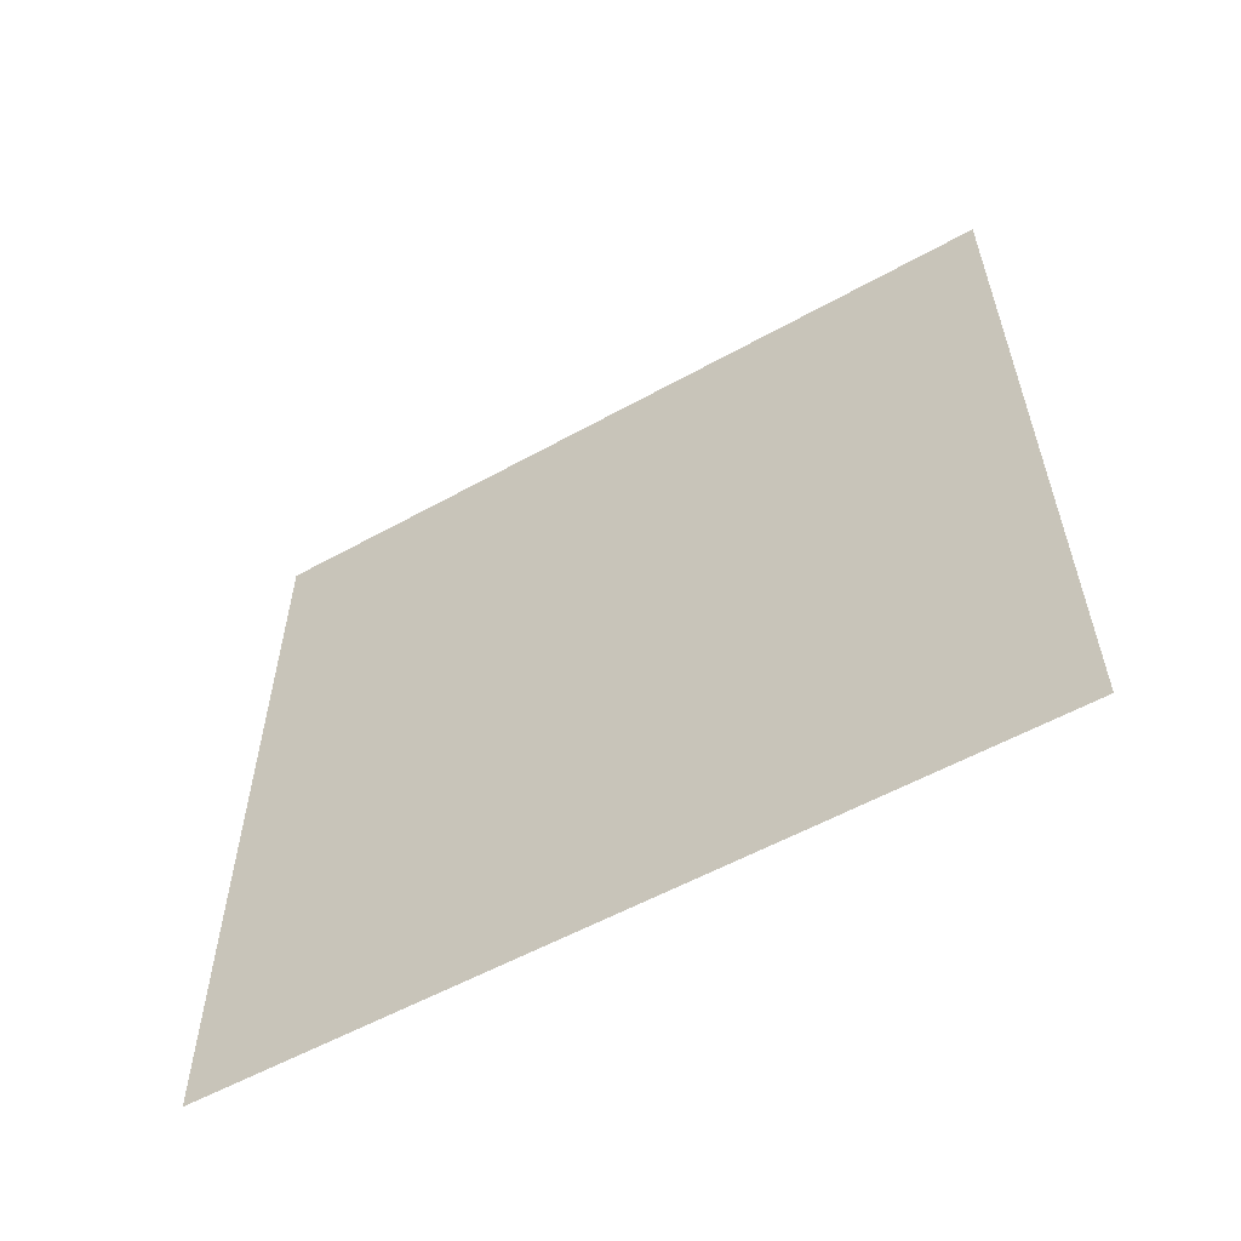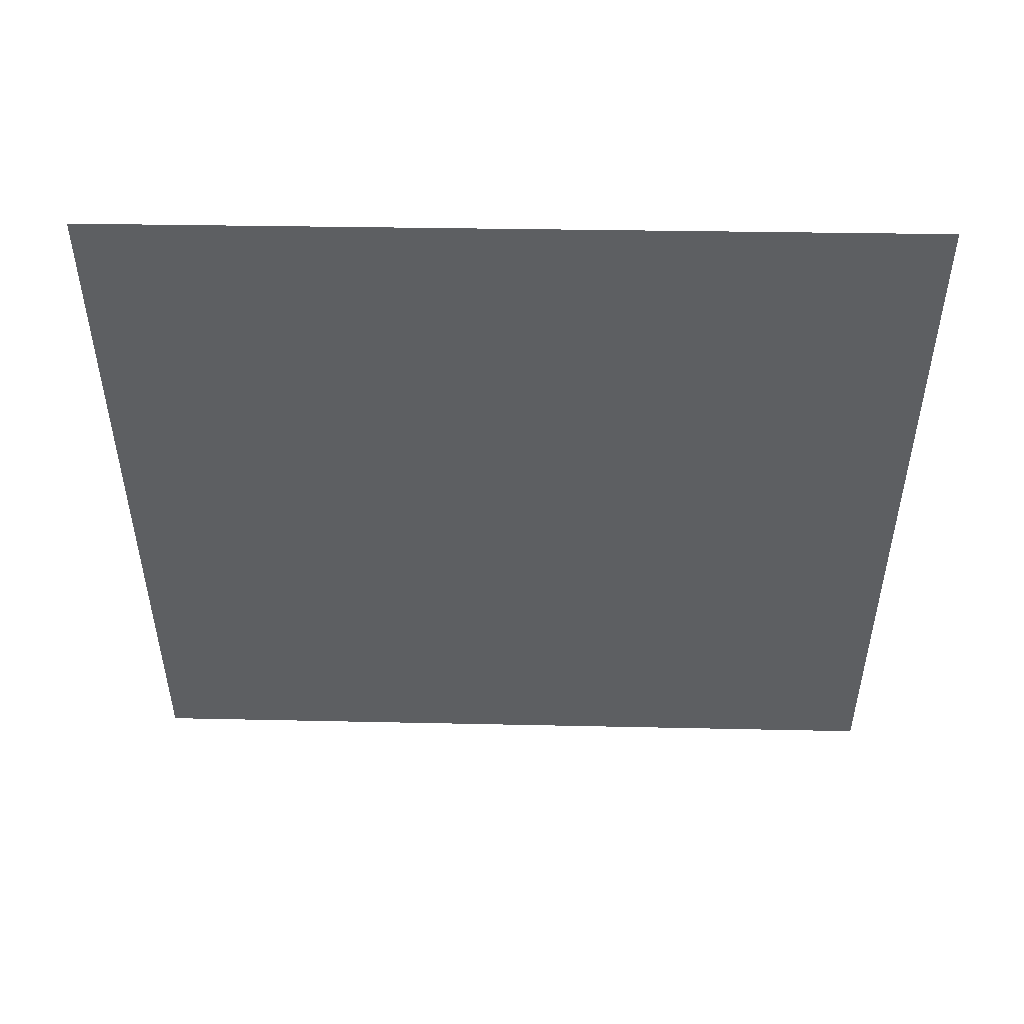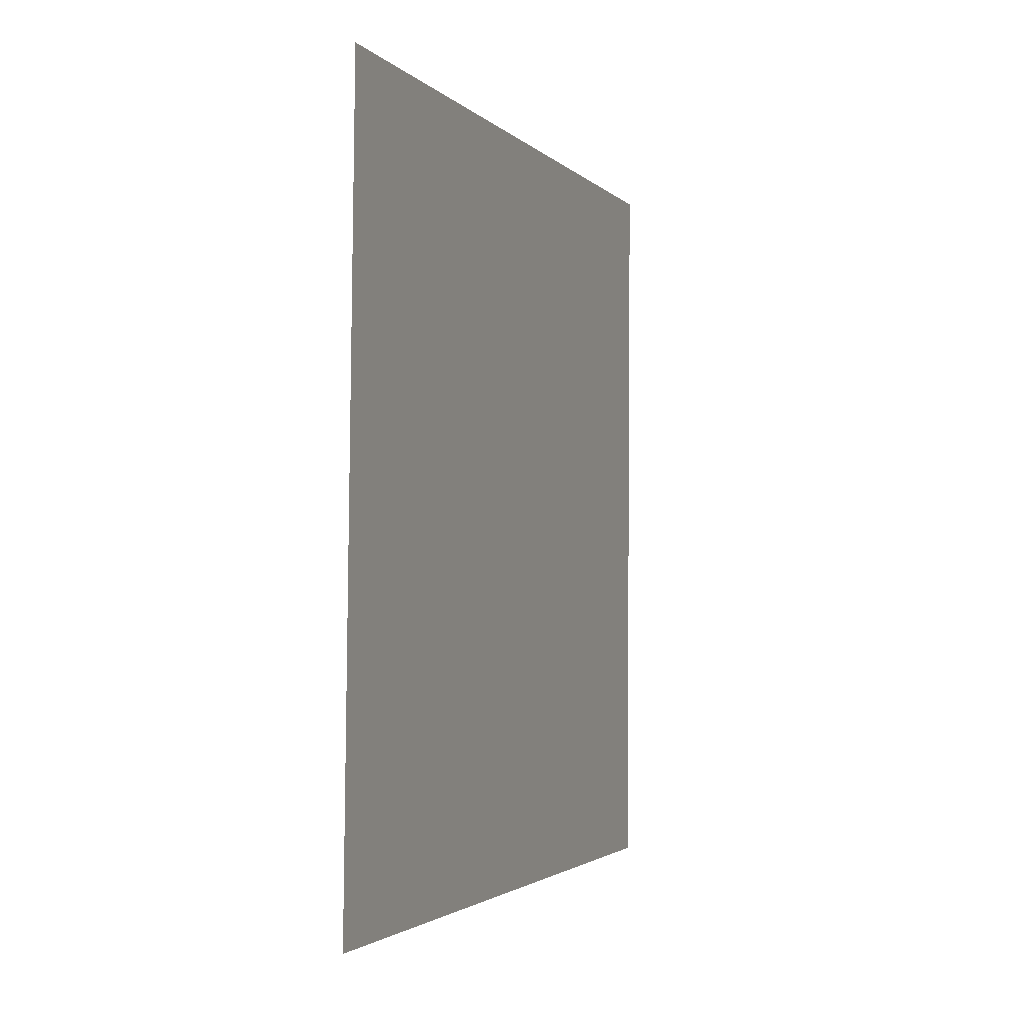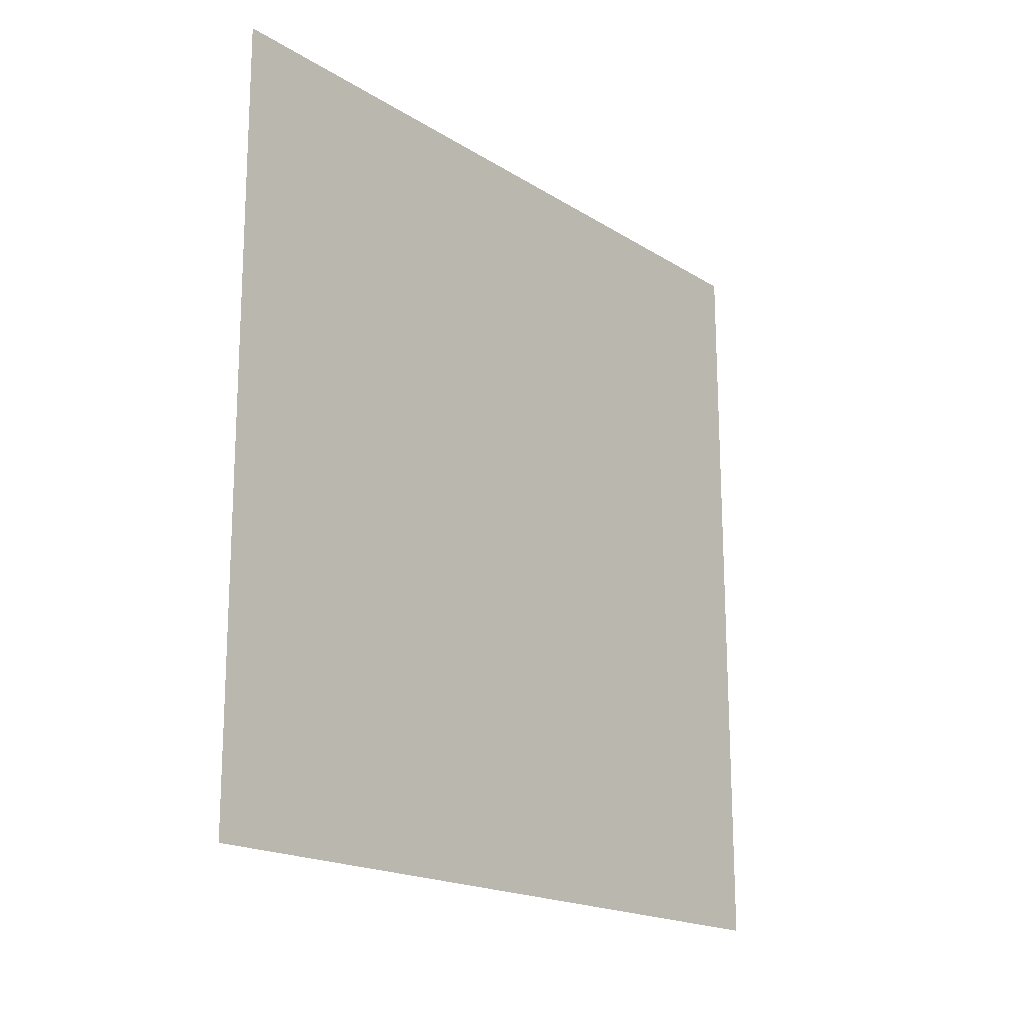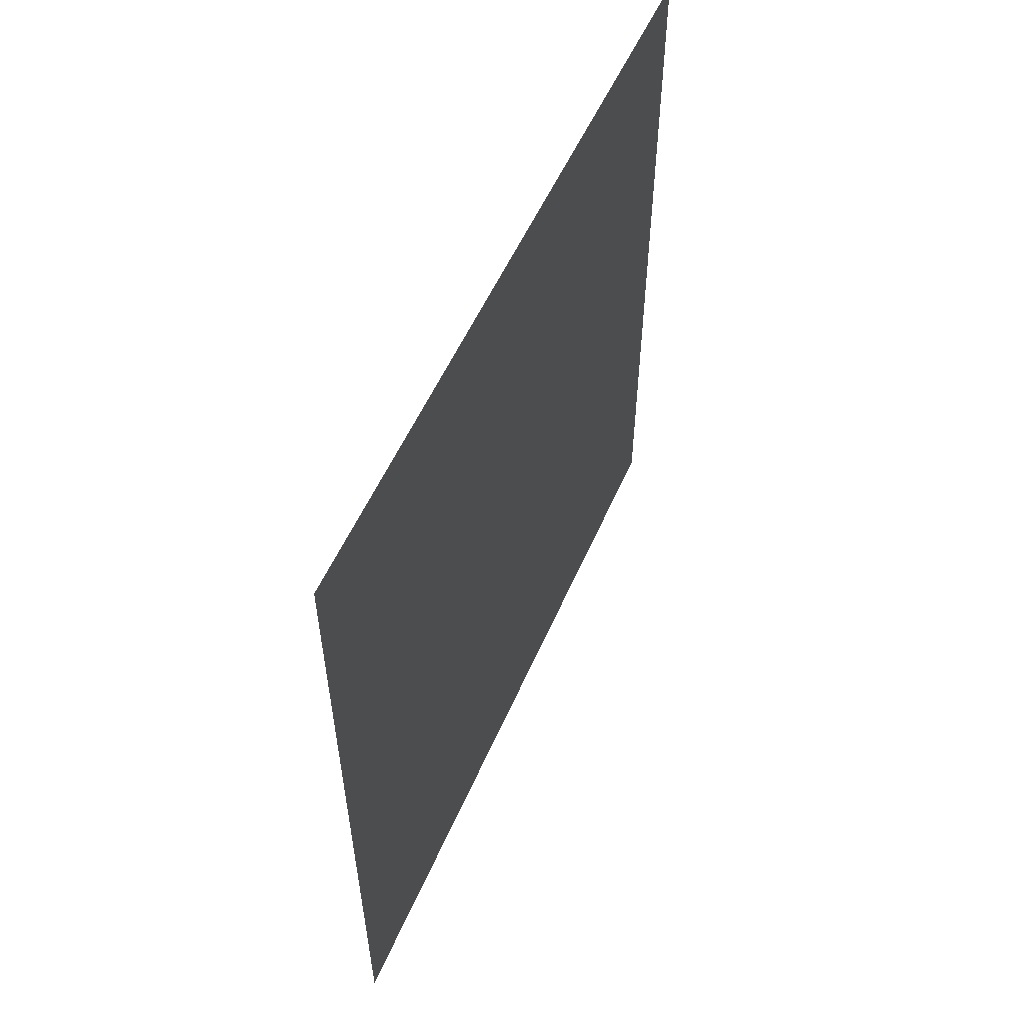
<metadata>
{"format":"obj","ext":"obj","renderer":"f3d","projection":"perspective","resolution":1024,"background":"white","views":[{"elev":-57.9,"azim":-60.8,"up":"+Z"},{"elev":50.4,"azim":-89.0,"up":"+Y"},{"elev":-2.3,"azim":20.5,"up":"+Y"},{"elev":-18.6,"azim":39.7,"up":"+Z"},{"elev":55.0,"azim":23.0,"up":"+Z"}]}
</metadata>
<code>
o cbox_redwall_cbox_redwall.001
v 31.77 -4.603 -11.87
v 31.44 -4.603 45.65
v 32.1 51.84 45.65
v 32.1 51.84 -11.87
f 1 2 3
f 1 3 4

</code>
